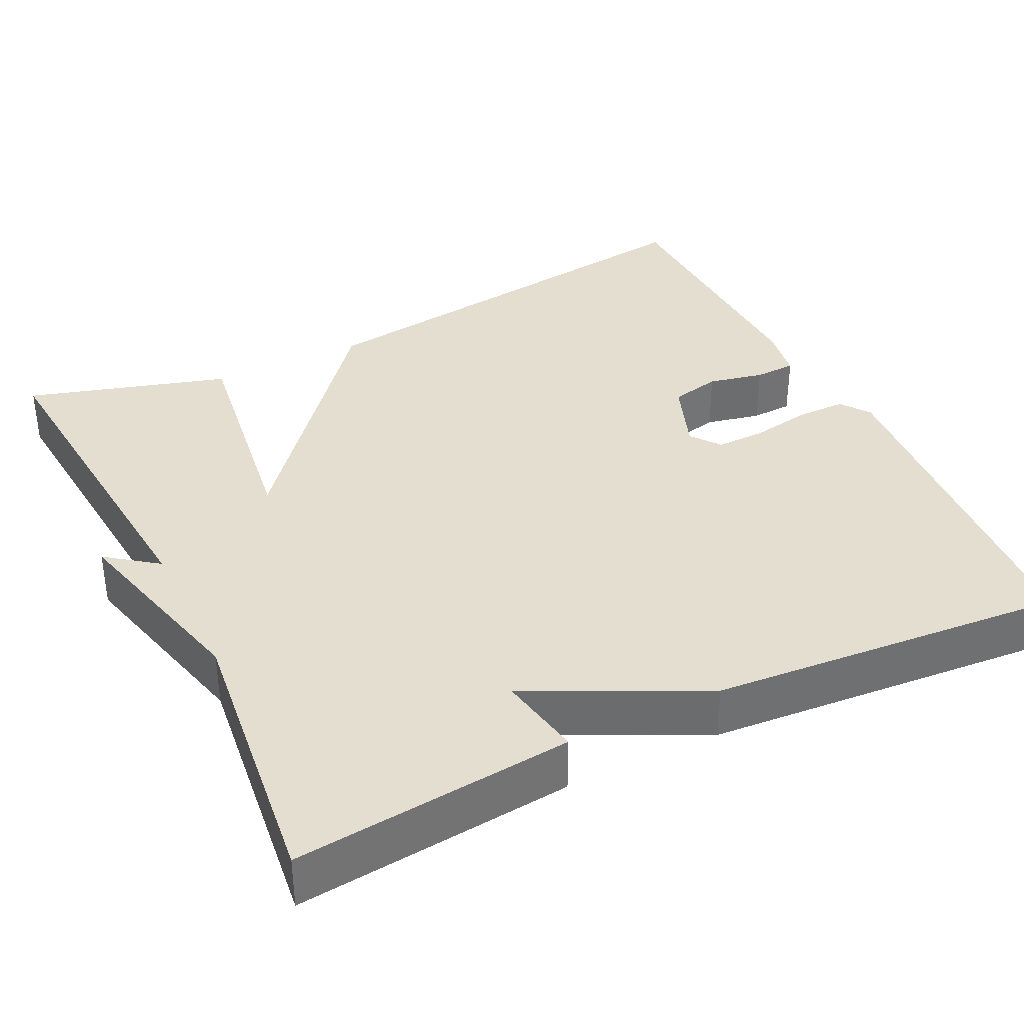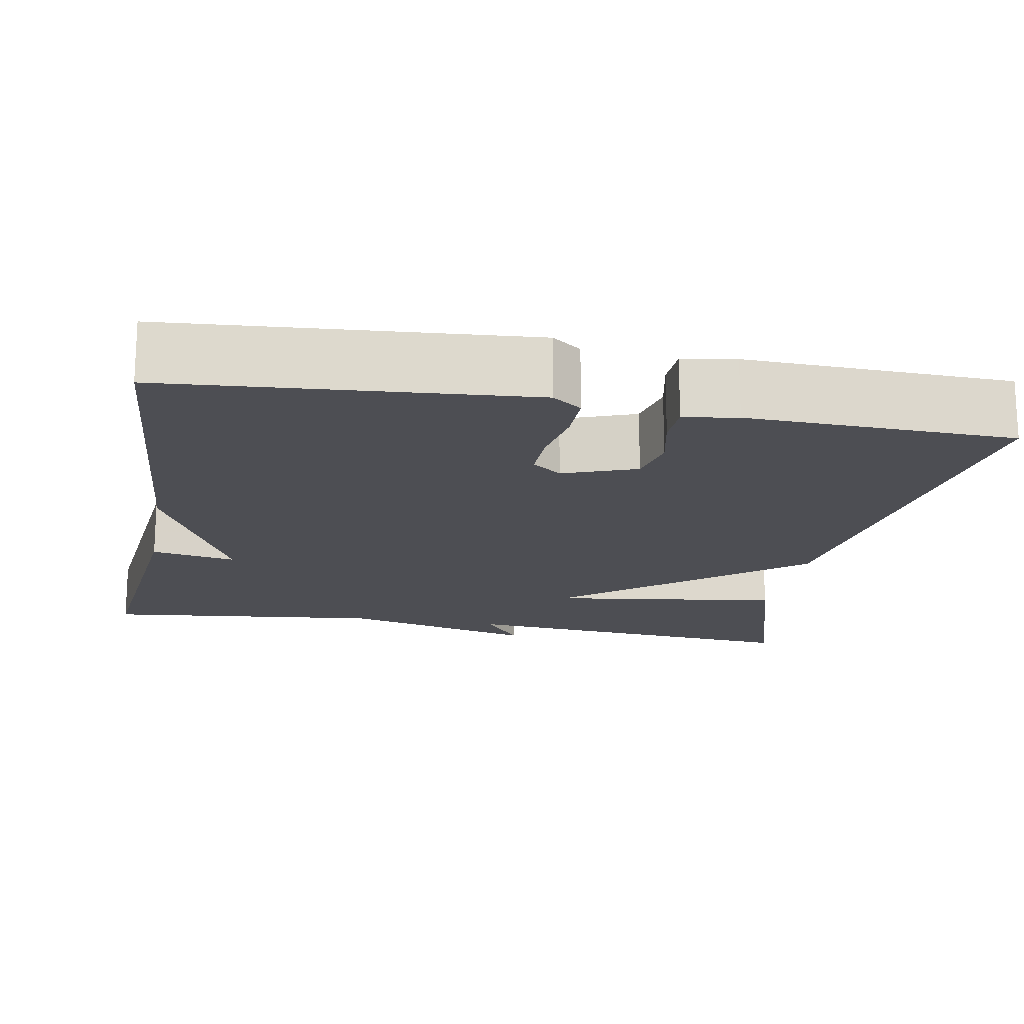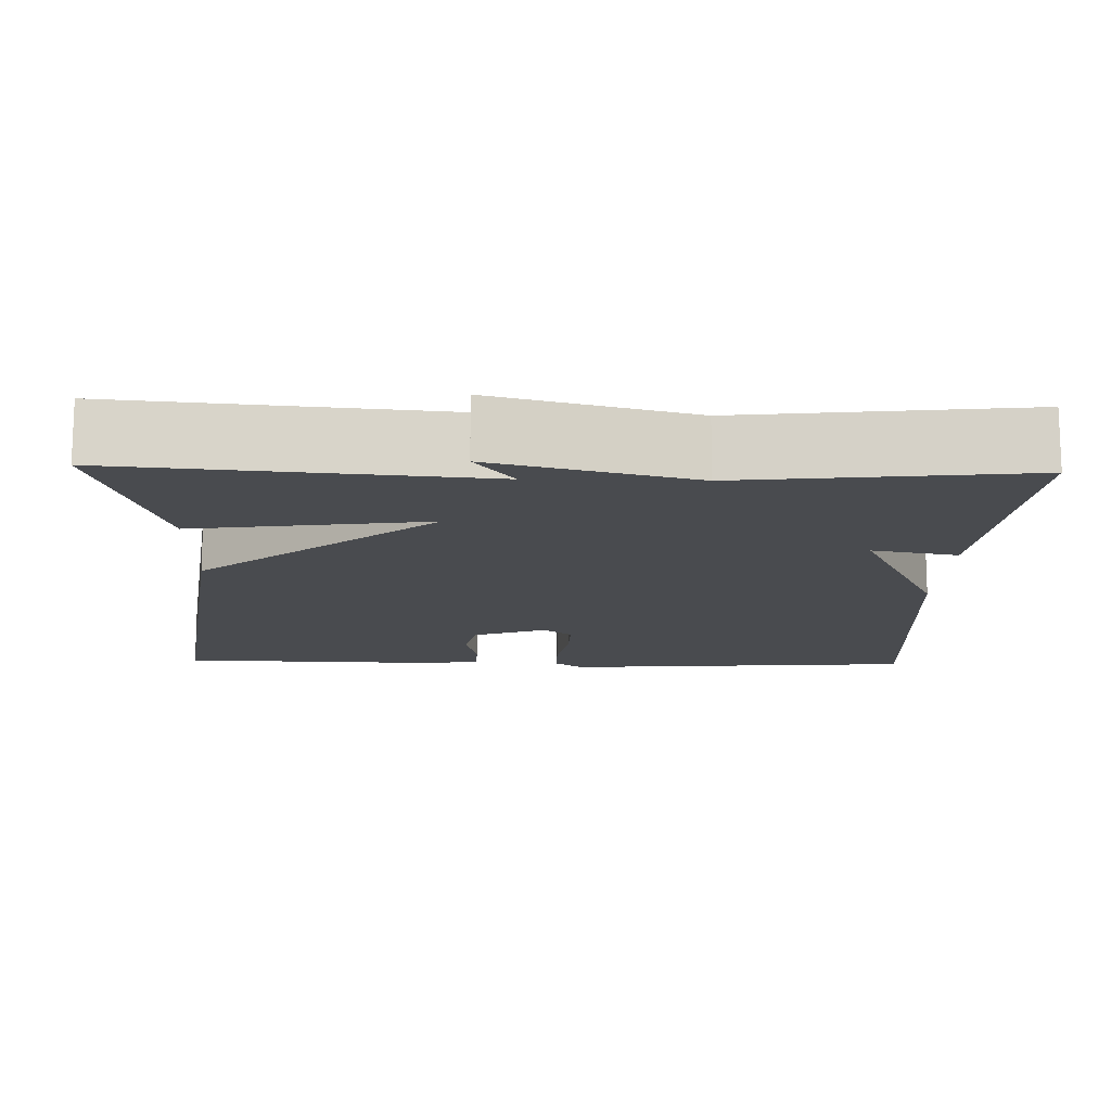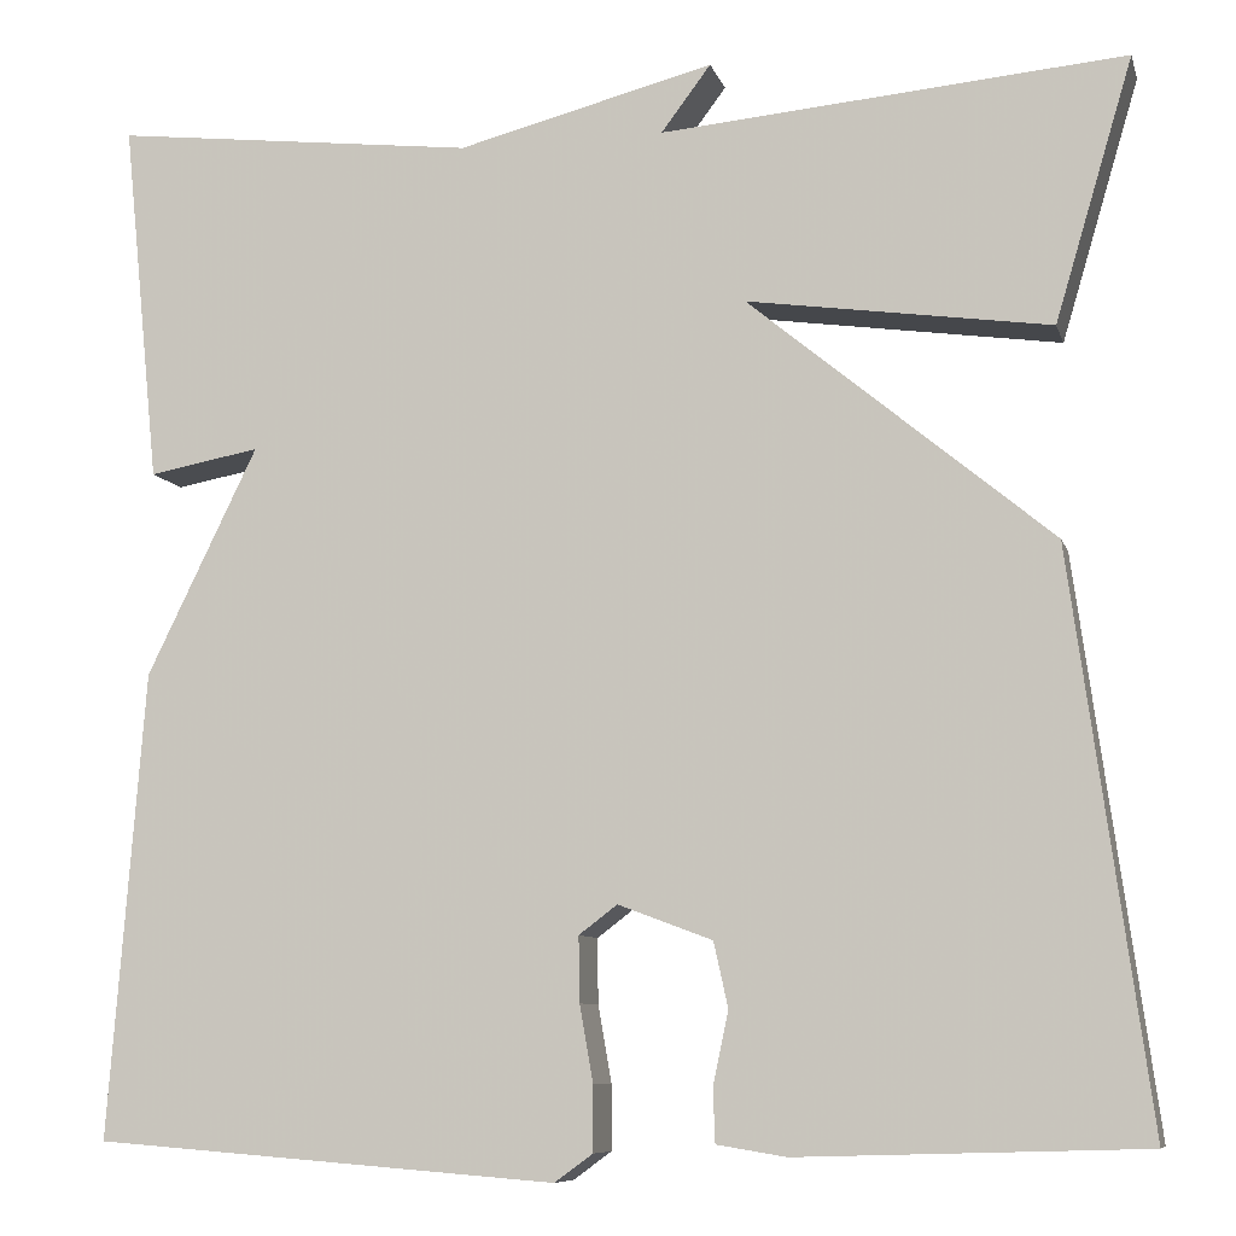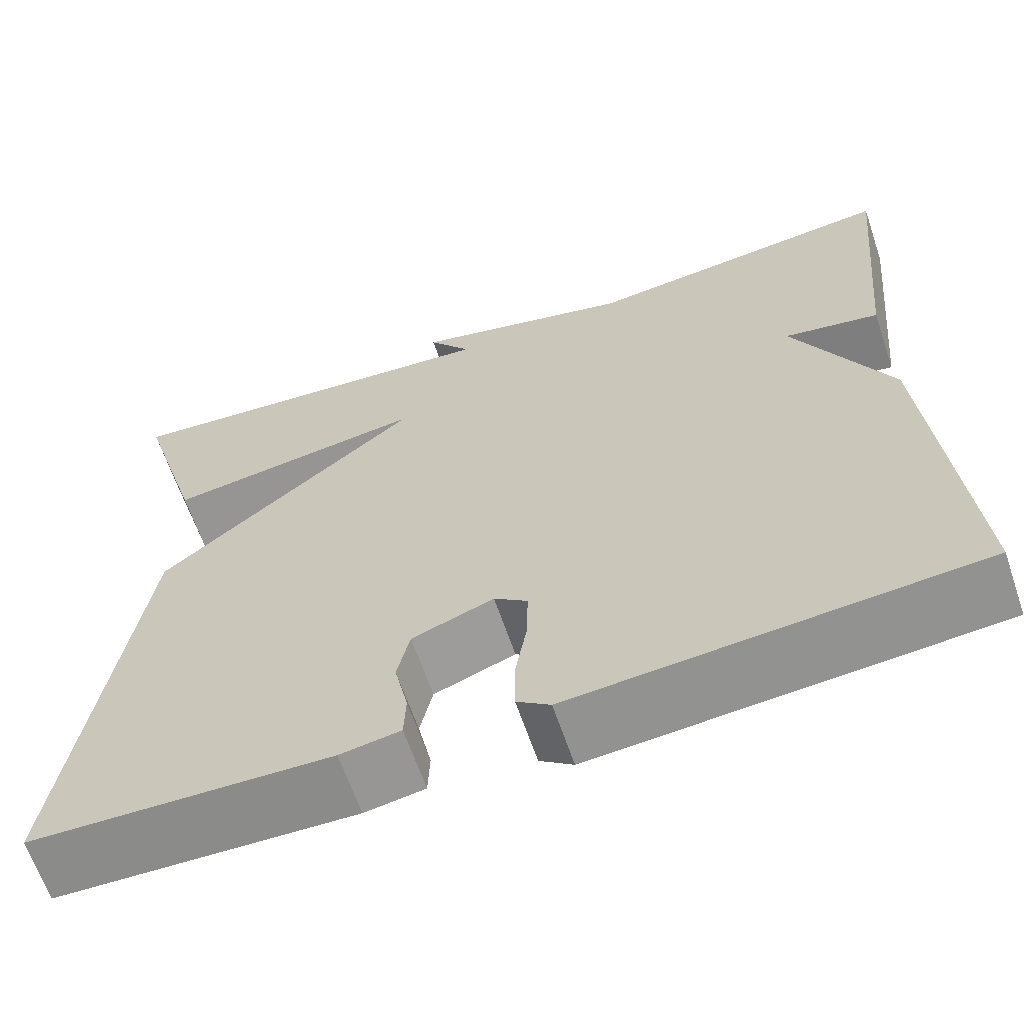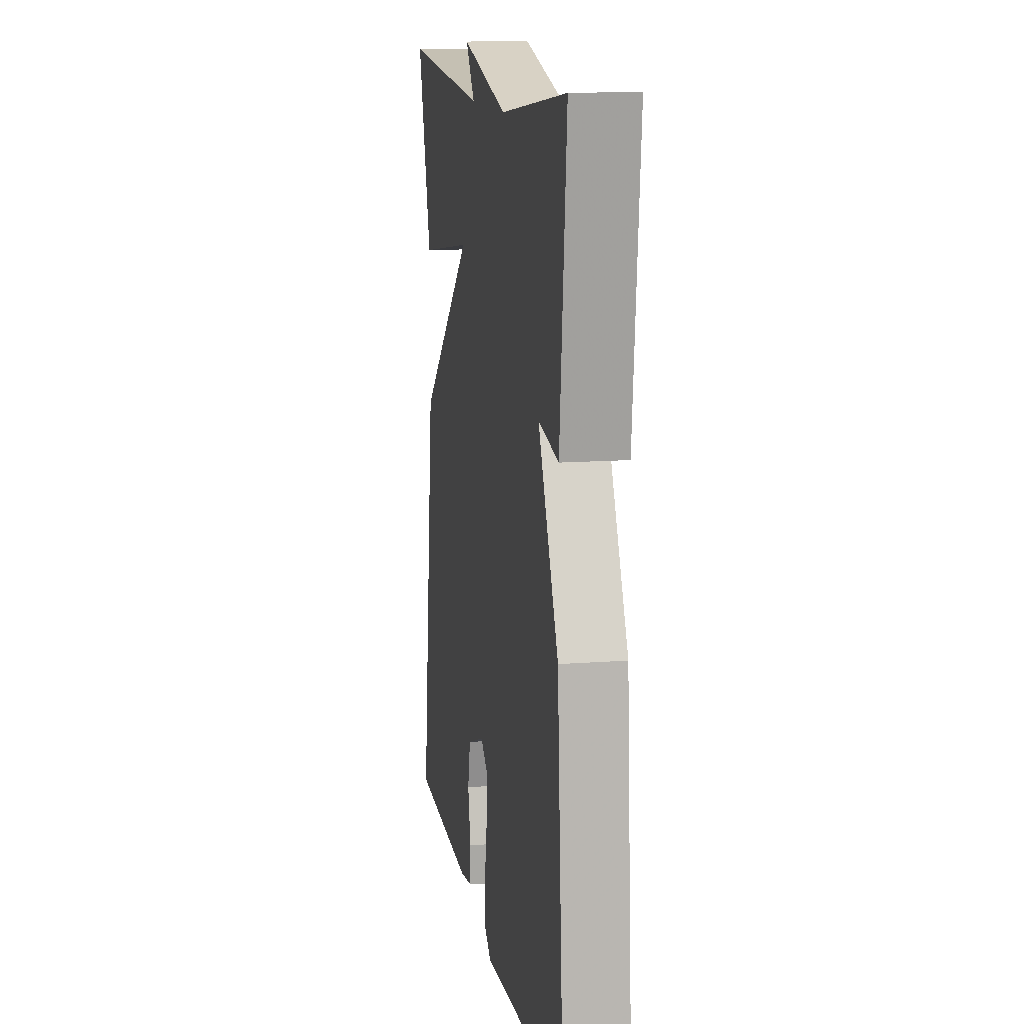
<metadata>
{"format":"obj","ext":"obj","renderer":"f3d","projection":"perspective","resolution":1024,"background":"white","views":[{"elev":36.5,"azim":64.0,"up":"+Y"},{"elev":-17.3,"azim":169.6,"up":"+Y"},{"elev":-13.9,"azim":-1.6,"up":"+Y"},{"elev":-8.5,"azim":-166.0,"up":"+Z"},{"elev":-64.5,"azim":18.8,"up":"+Z"},{"elev":13.0,"azim":80.2,"up":"+Z"}]}
</metadata>
<code>
v -0.5 0.07 0.5
v -0.052 0.07 0.46
v -0.1 0.07 0.524
v 0.148 0.07 0.46
v 0.5 0.07 0.5
v 0.465 0.07 0.15
v 0.358 0.07 0.17
v 0.465 0.07 -0.05
v 0.5 0.07 -0.5
v 0.052 0.07 -0.535
v 0.015 0.07 -0.508
v 0.015 0.07 -0.445
v 0.028 0.07 -0.371
v 0.029 0.07 -0.308
v -0.008 0.07 -0.28
v -0.099 0.07 -0.314
v -0.113 0.07 -0.377
v -0.098 0.07 -0.447
v -0.1 0.07 -0.499
v -0.167 0.07 -0.51
v -0.5 0.07 -0.5
v -0.425 0.07 0.047
v -0.133 0.07 0.288
v -0.425 0.07 0.247
v -0.5 0 0.5
v -0.052 0 0.46
v -0.1 0 0.524
v 0.148 0 0.46
v 0.5 0 0.5
v 0.465 0 0.15
v 0.358 0 0.17
v 0.465 0 -0.05
v 0.5 0 -0.5
v 0.052 0 -0.535
v 0.015 0 -0.508
v 0.015 0 -0.445
v 0.028 0 -0.371
v 0.029 0 -0.308
v -0.008 0 -0.28
v -0.099 0 -0.314
v -0.113 0 -0.377
v -0.098 0 -0.447
v -0.1 0 -0.499
v -0.167 0 -0.51
v -0.5 0 -0.5
v -0.425 0 0.047
v -0.133 0 0.288
v -0.425 0 0.247
f 23 24 1 2
f 20 21 22 23
f 20 23 2
f 17 18 19 20
f 16 17 20 2
f 15 16 2
f 14 15 2
f 11 12 13
f 10 11 13
f 9 10 13
f 8 9 13
f 7 8 13
f 7 13 14
f 4 5 6 7
f 2 3 4 7
f 2 7 14
f 26 25 48 47
f 47 46 45 44
f 26 47 44
f 44 43 42 41
f 26 44 41 40
f 26 40 39
f 26 39 38
f 37 36 35
f 37 35 34
f 37 34 33
f 37 33 32
f 37 32 31
f 38 37 31
f 31 30 29 28
f 31 28 27 26
f 38 31 26
f 1 25 26 2
f 2 26 27 3
f 3 27 28 4
f 4 28 29 5
f 5 29 30 6
f 6 30 31 7
f 7 31 32 8
f 8 32 33 9
f 9 33 34 10
f 10 34 35 11
f 11 35 36 12
f 12 36 37 13
f 13 37 38 14
f 14 38 39 15
f 15 39 40 16
f 16 40 41 17
f 17 41 42 18
f 18 42 43 19
f 19 43 44 20
f 20 44 45 21
f 21 45 46 22
f 22 46 47 23
f 23 47 48 24
f 24 48 25 1

</code>
